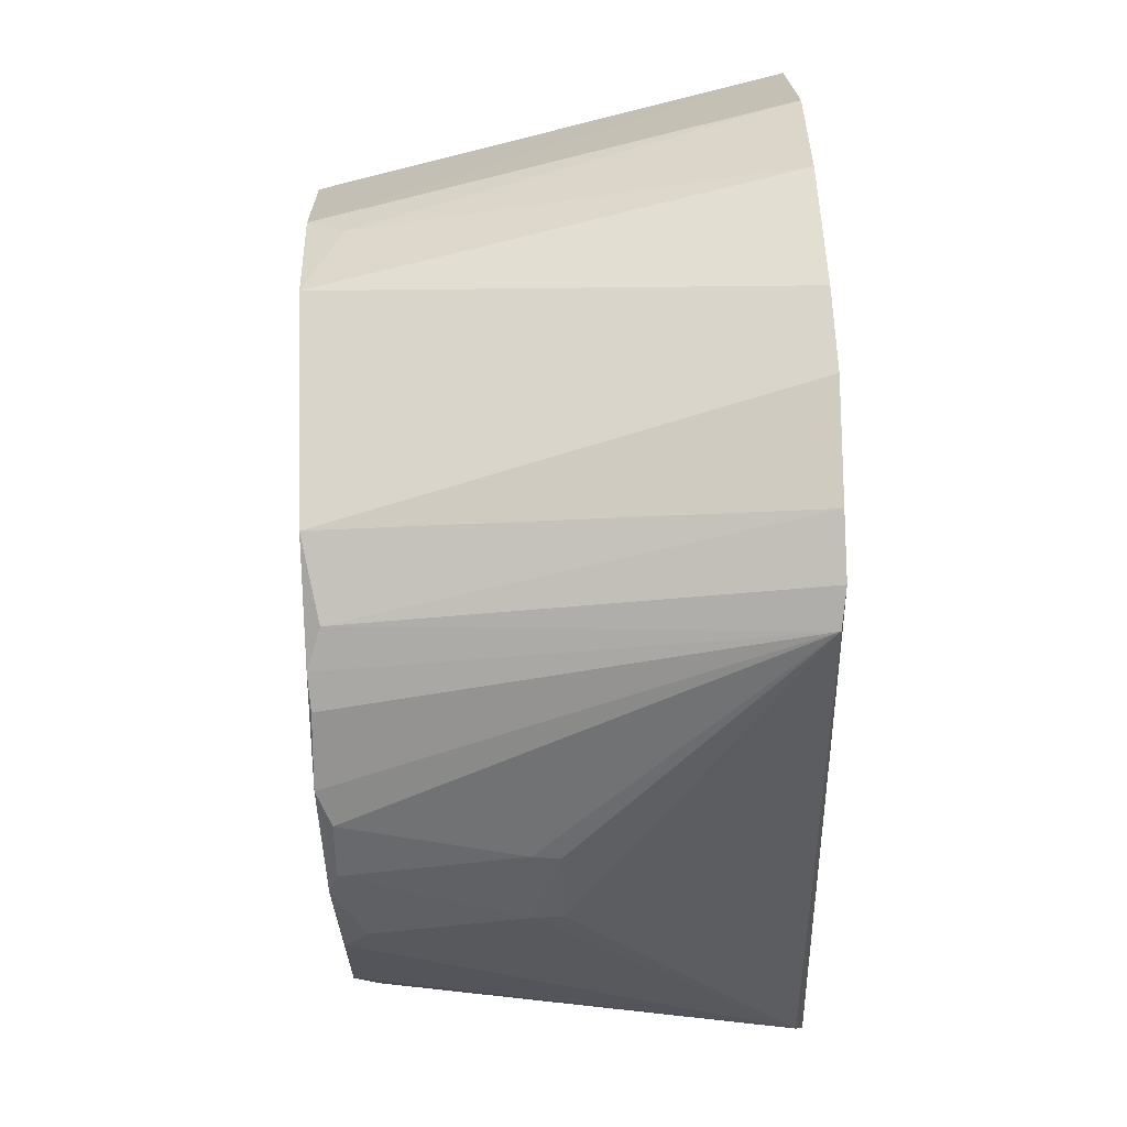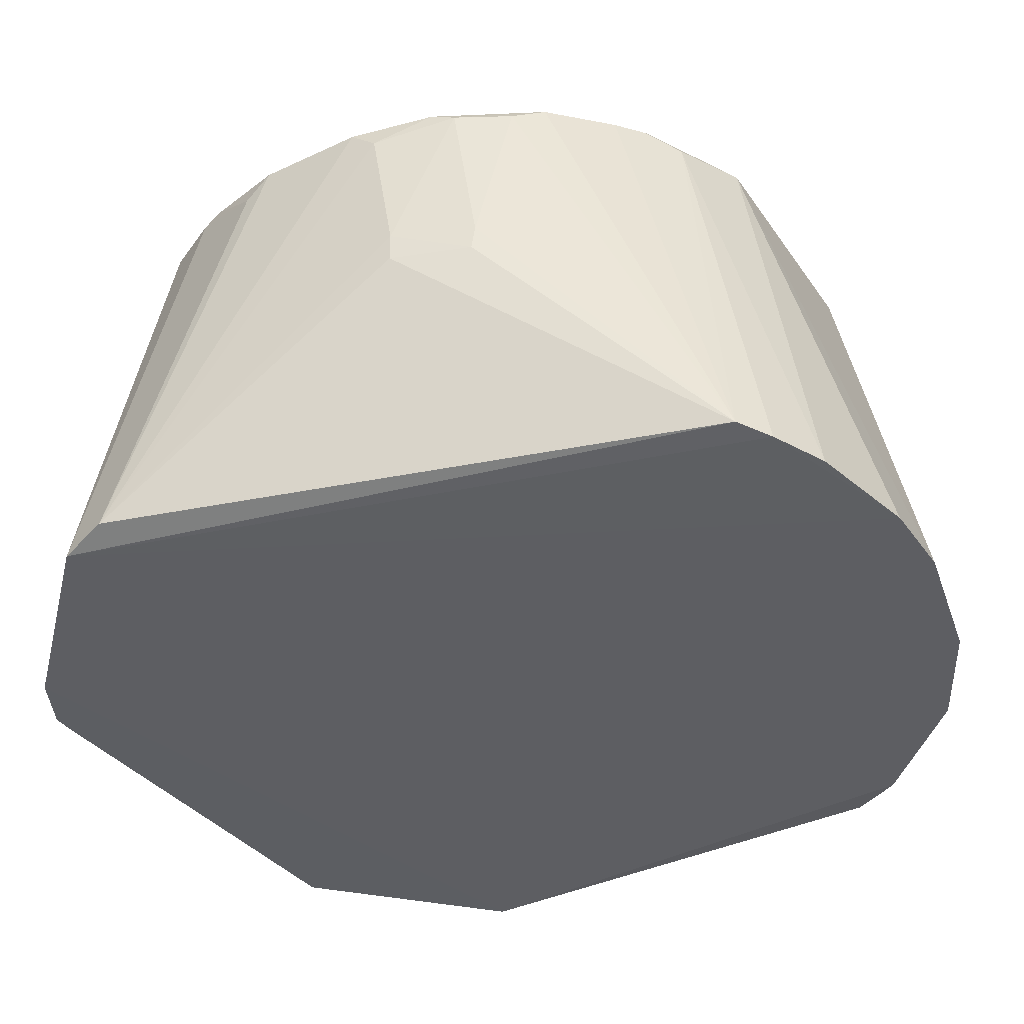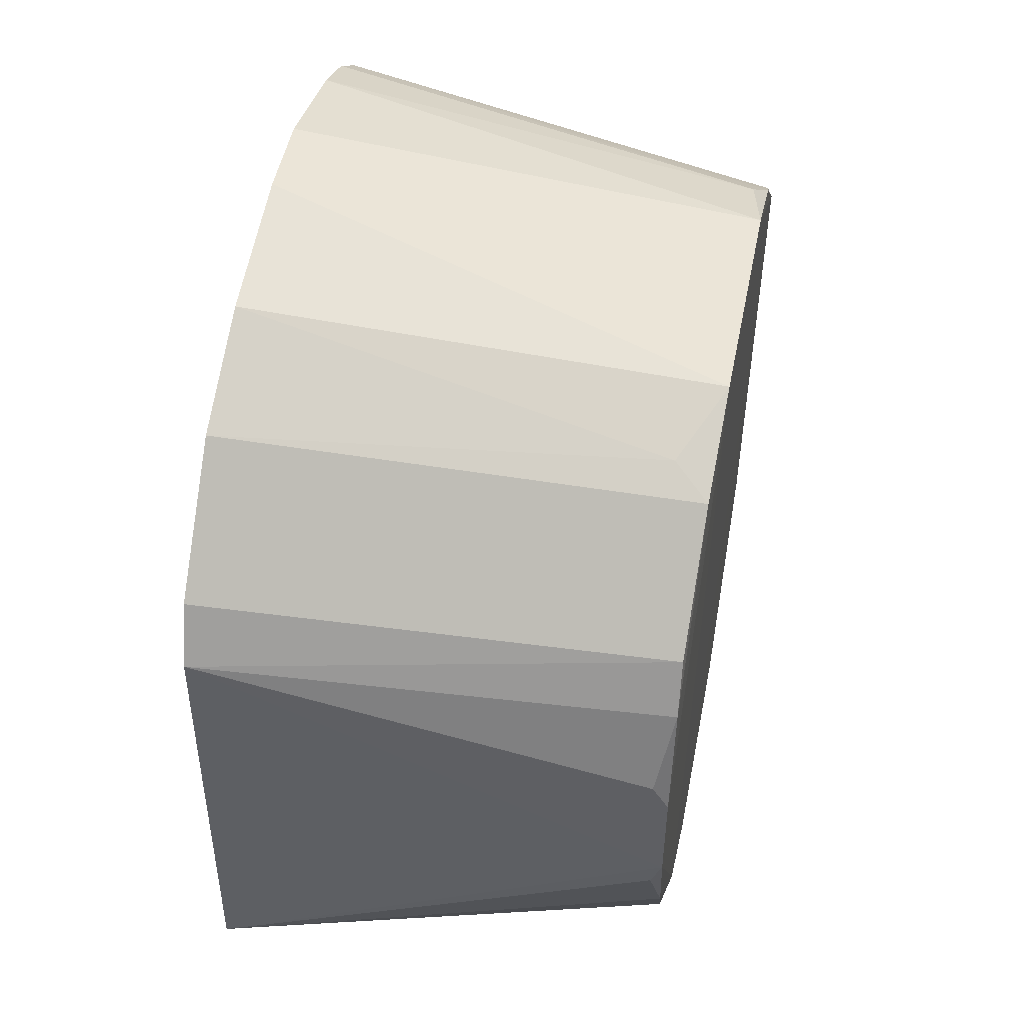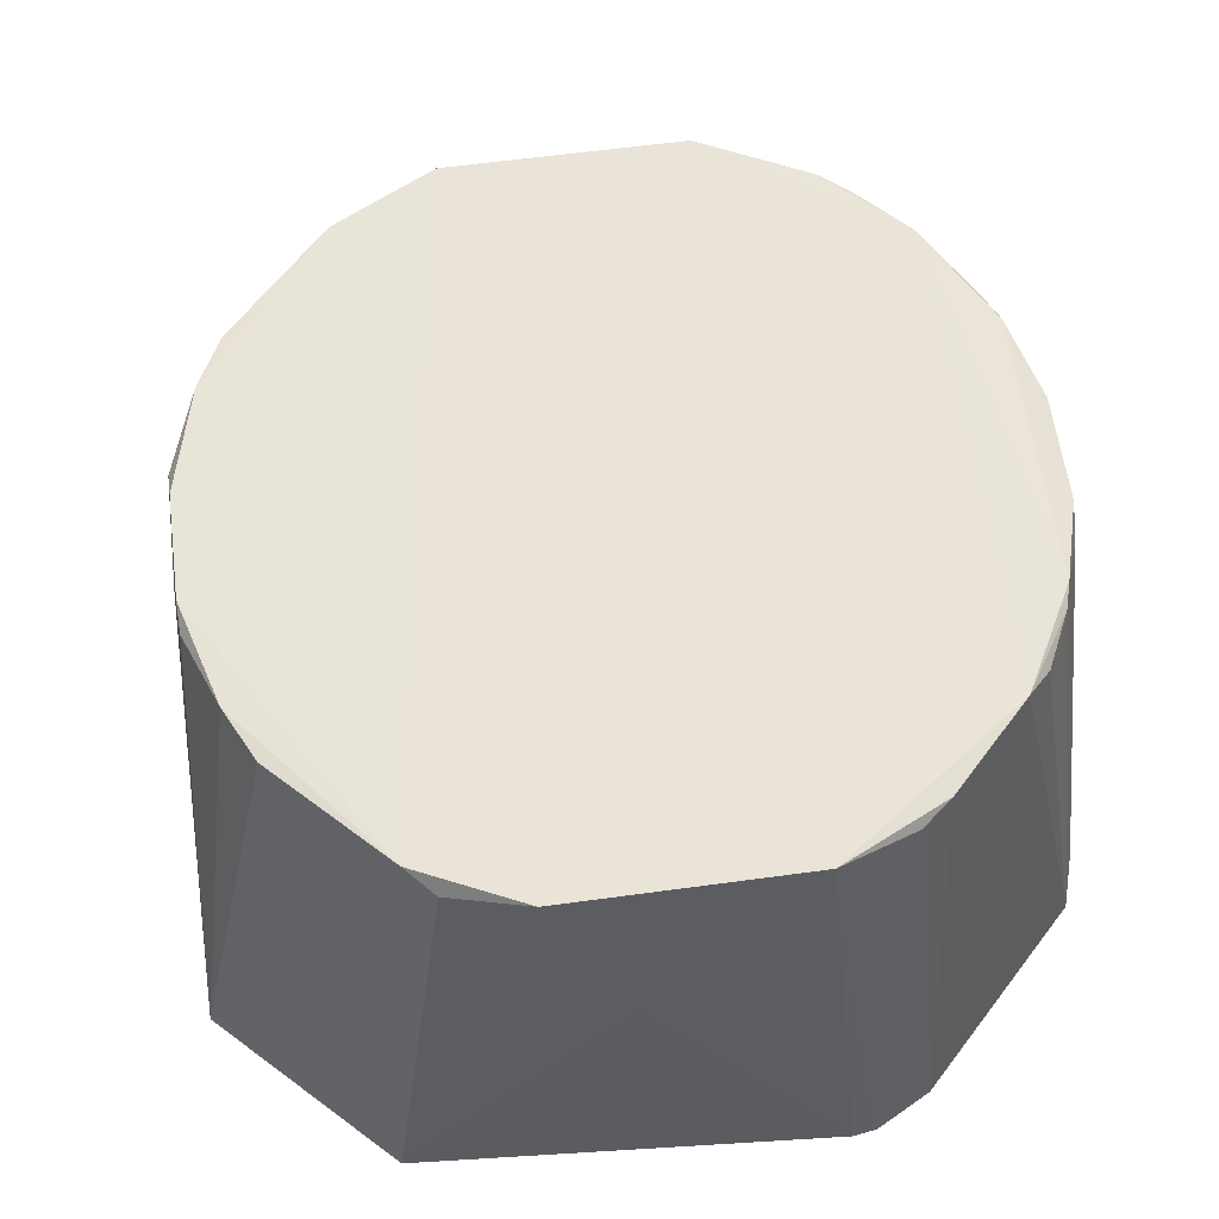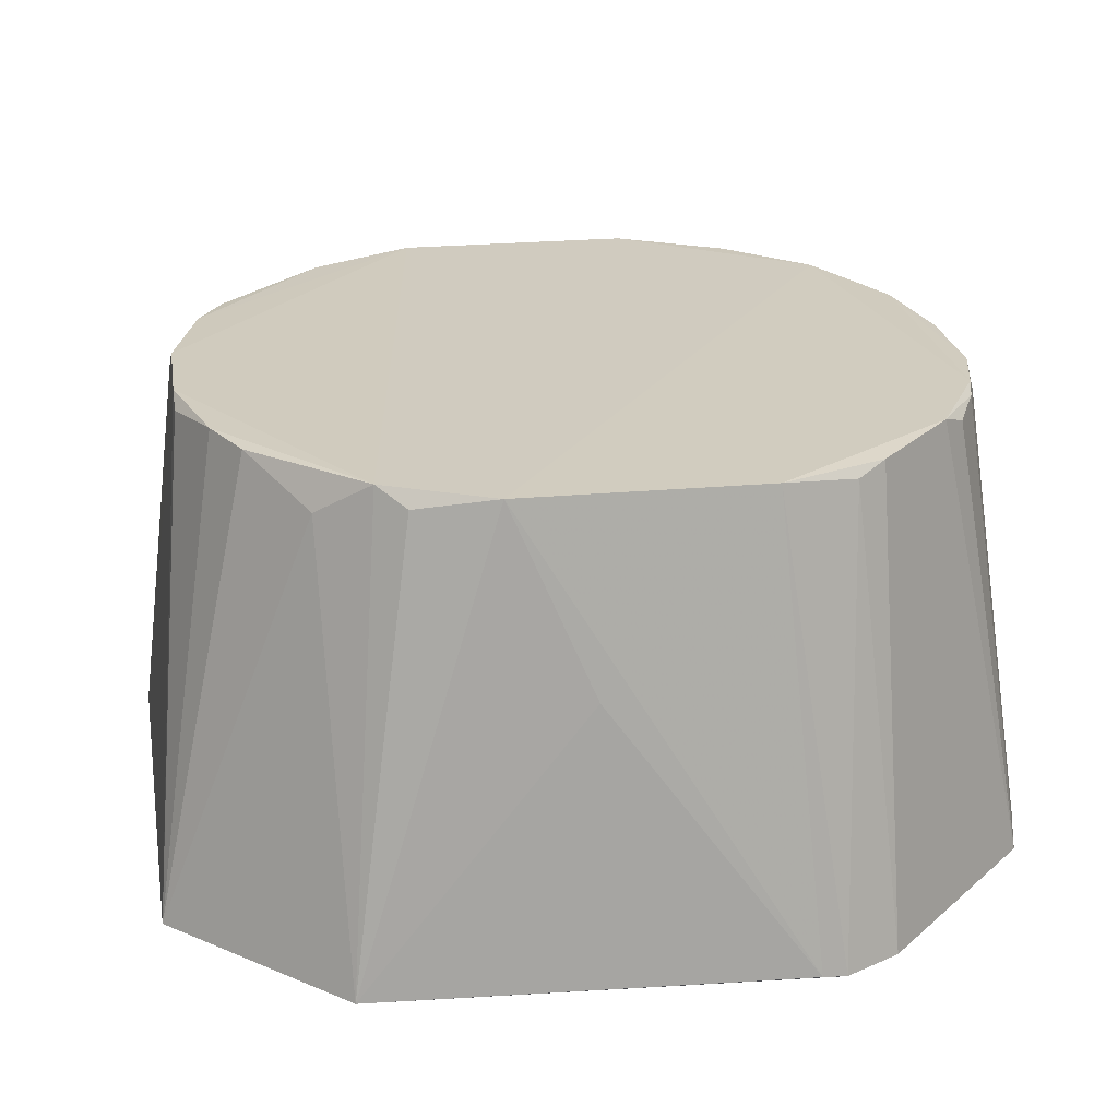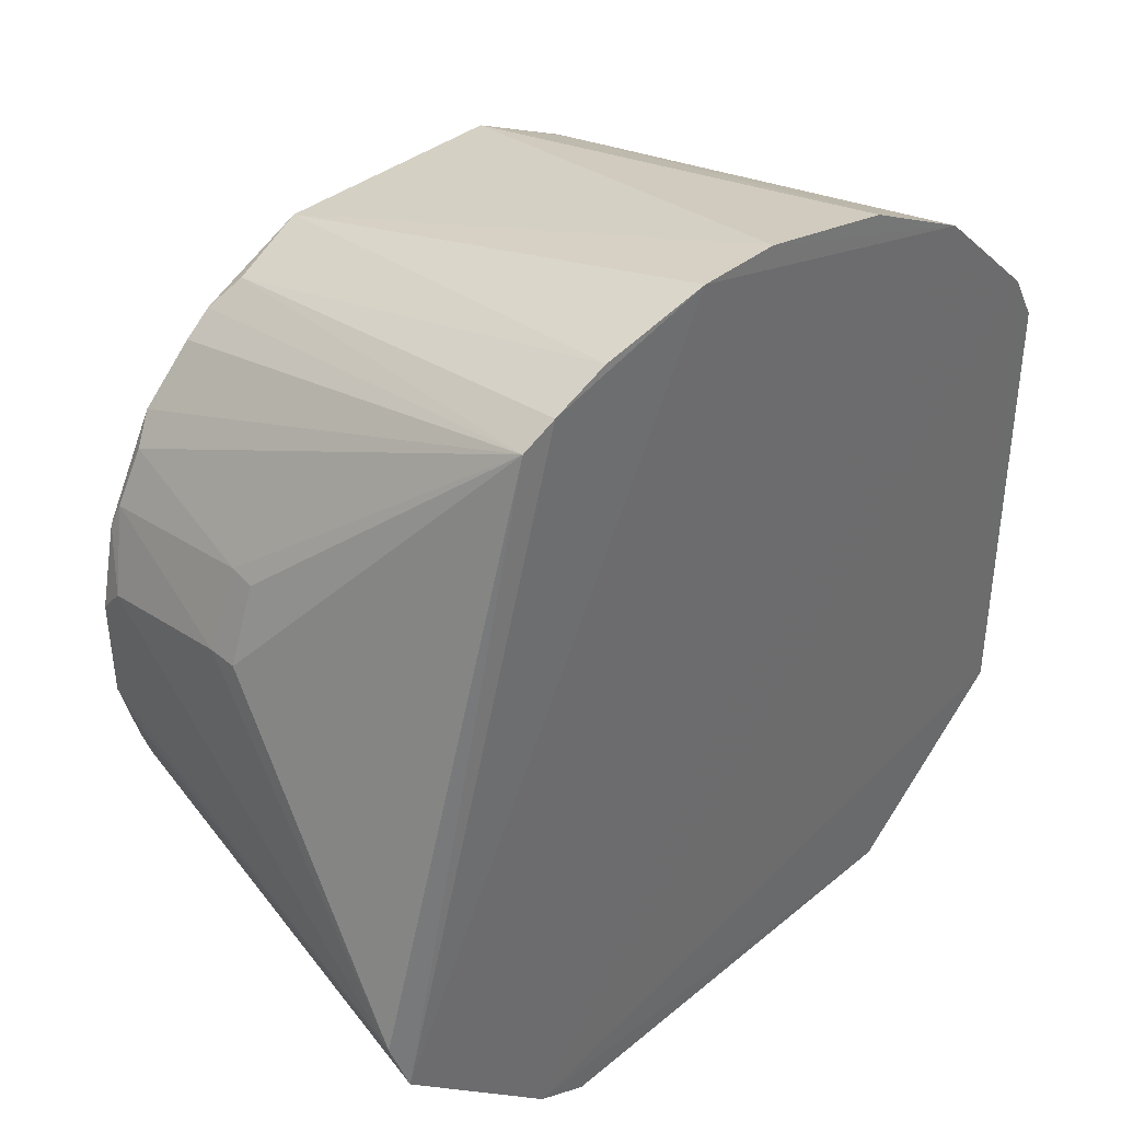
<metadata>
{"format":"obj","ext":"obj","renderer":"f3d","projection":"perspective","resolution":1024,"background":"white","views":[{"elev":65.0,"azim":87.7,"up":"+Y"},{"elev":-38.2,"azim":120.6,"up":"+Z"},{"elev":49.0,"azim":-78.8,"up":"+Y"},{"elev":61.0,"azim":-8.0,"up":"+Z"},{"elev":23.4,"azim":-9.5,"up":"+Z"},{"elev":39.7,"azim":136.4,"up":"+Y"}]}
</metadata>
<code>
v 0.01605 0.0121 0.09558
v 0.02019 -0.002595 0.09495
v 0.01286 0.02015 0.07311
v -0.01948 0.01402 0.07259
v -0.01723 -0.007837 0.0955
v 0.009723 -0.02225 0.07263
v -0.005284 0.01866 0.09568
v 0.02005 0.005411 0.08486
v 0.00678 -0.01852 0.09543
v 0.002811 0.02399 0.07271
v -0.02085 -0.01241 0.07253
v -0.01716 0.008182 0.09555
v 0.02011 0.004134 0.0938
v 0.01851 0.00942 0.08628
v 0.02161 -0.009964 0.07323
v 0.01618 -0.01188 0.09535
v -0.01056 -0.01603 0.09553
v 0.01252 -0.02079 0.0726
v -0.008381 0.02254 0.07273
v 0.006626 0.01865 0.09565
v -0.01051 0.01607 0.09559
v -0.0187 -0.002523 0.09557
v 0.01897 0.006913 0.09535
v 0.01861 0.009272 0.08493
v 0.01723 0.01079 0.09488
v 0.02007 0.005411 0.08639
v 0.02019 0.002751 0.09497
v 0.0187 -0.007918 0.095
v -0.01589 -0.01053 0.0954
v -0.01252 -0.02079 0.0726
v -0.005303 -0.01853 0.0955
v -0.01394 0.0196 0.07262
v 0.02092 -0.01246 0.07265
v 0.01213 -0.01595 0.09522
v -0.0014 0.02403 0.07275
v 0.0105 0.01724 0.09489
v 0.008421 0.02262 0.07285
v -0.01582 0.01074 0.09548
v -0.009206 0.01729 0.09374
v -0.0187 -0.003902 0.09503
v -0.01865 0.00276 0.09559
v 0.01904 -0.006673 0.09526
v 0.01864 0.008116 0.09493
v -0.01315 -0.01433 0.09369
v -0.009213 -0.01722 0.09473
v 0.008479 -0.0225 0.07286
v 0.01742 -0.01056 0.09476
v 0.01065 -0.01703 0.0948
v 0.01205 0.01596 0.09557
v 0.01129 0.0213 0.07285
v -0.02105 0.01132 0.07277
v 0.02014 -0.00396 0.09375
v -0.001388 -0.02009 0.08629
v 0.01348 0.01487 0.09547
v -0.01872 0.004224 0.0948
f 15 3 8
f 16 1 9
f 18 11 4
f 20 7 17
f 21 12 7
f 22 5 17
f 22 17 7
f 24 8 3
f 24 3 14
f 25 14 3
f 25 3 1
f 26 24 14
f 26 8 24
f 26 15 8
f 26 13 15
f 27 15 13
f 27 2 15
f 27 23 2
f 27 13 23
f 29 17 5
f 29 5 11
f 30 18 6
f 30 11 18
f 31 9 1
f 31 20 17
f 31 1 20
f 32 18 4
f 32 4 21
f 33 3 15
f 33 15 28
f 33 32 10
f 33 18 32
f 34 16 9
f 34 33 16
f 34 18 33
f 35 19 7
f 35 32 19
f 35 10 32
f 35 20 10
f 35 7 20
f 37 10 20
f 37 20 36
f 38 21 4
f 38 12 21
f 39 21 7
f 39 7 19
f 39 32 21
f 39 19 32
f 40 22 11
f 40 11 5
f 40 5 22
f 41 22 7
f 41 7 12
f 42 2 23
f 42 16 28
f 42 23 1
f 42 1 16
f 43 14 25
f 43 26 14
f 43 23 13
f 43 13 26
f 43 25 1
f 43 1 23
f 44 29 11
f 44 17 29
f 44 30 17
f 44 11 30
f 45 31 17
f 45 17 30
f 45 30 31
f 46 30 6
f 46 6 9
f 46 9 31
f 47 33 28
f 47 28 16
f 47 16 33
f 48 34 9
f 48 9 6
f 48 6 18
f 48 18 34
f 49 36 20
f 49 20 1
f 49 3 36
f 50 33 10
f 50 10 37
f 50 3 33
f 50 37 36
f 50 36 3
f 51 38 4
f 51 12 38
f 51 4 11
f 51 11 22
f 52 42 28
f 52 28 15
f 52 15 2
f 52 2 42
f 53 46 31
f 53 31 30
f 53 30 46
f 54 49 1
f 54 1 3
f 54 3 49
f 55 41 12
f 55 12 51
f 55 51 22
f 55 22 41

</code>
